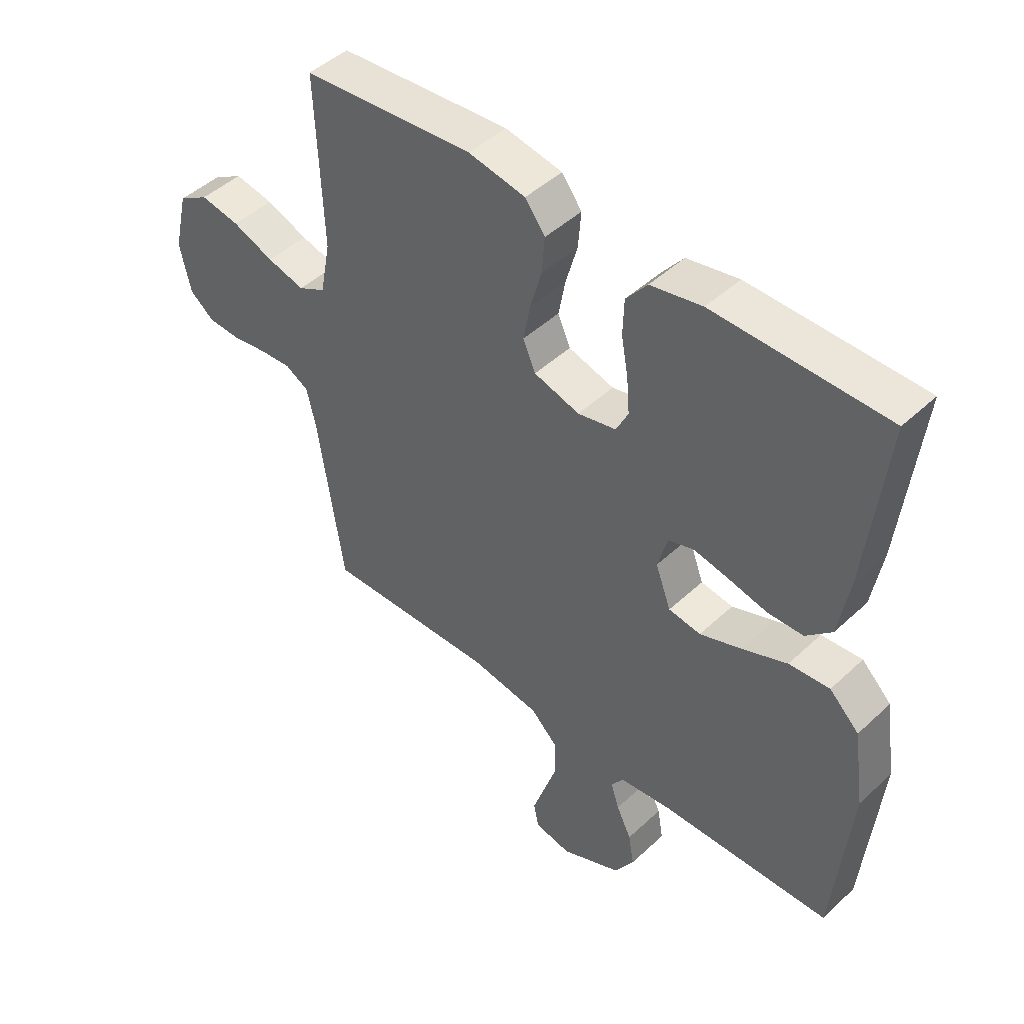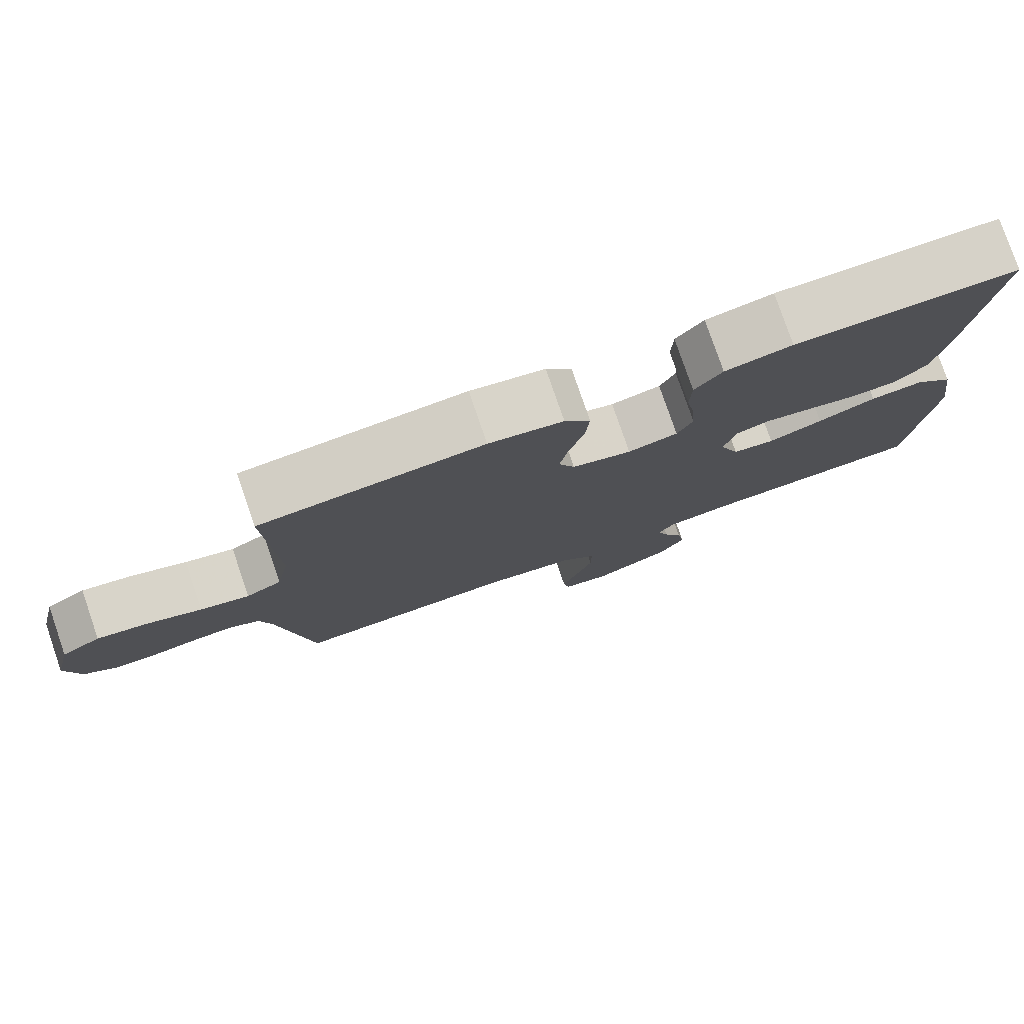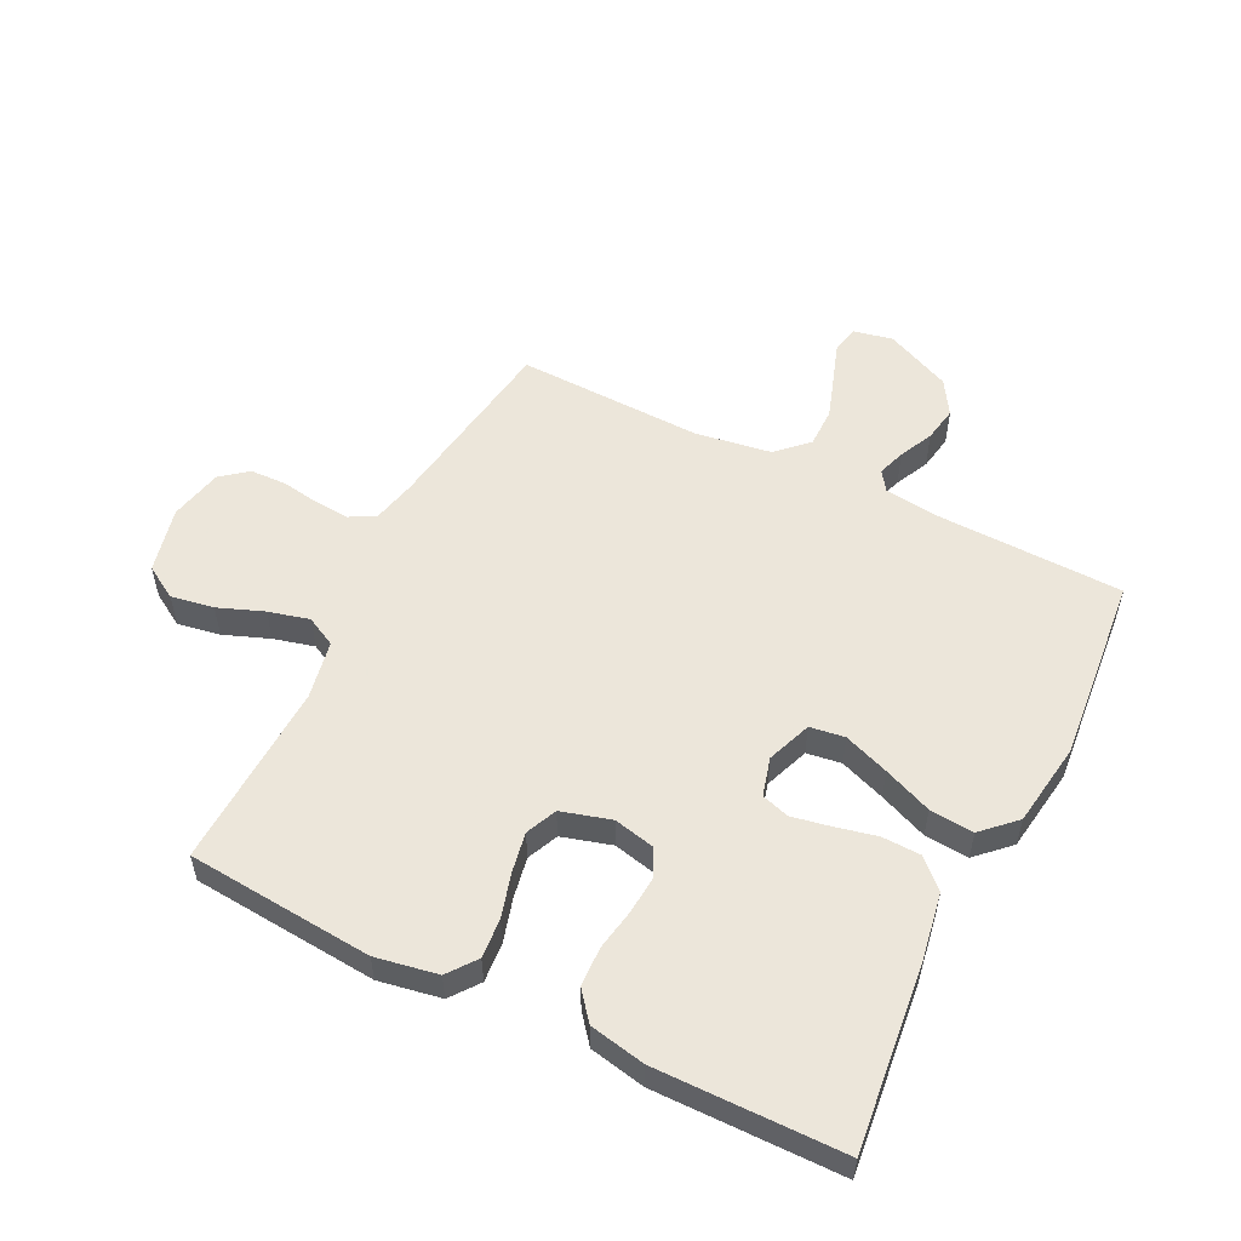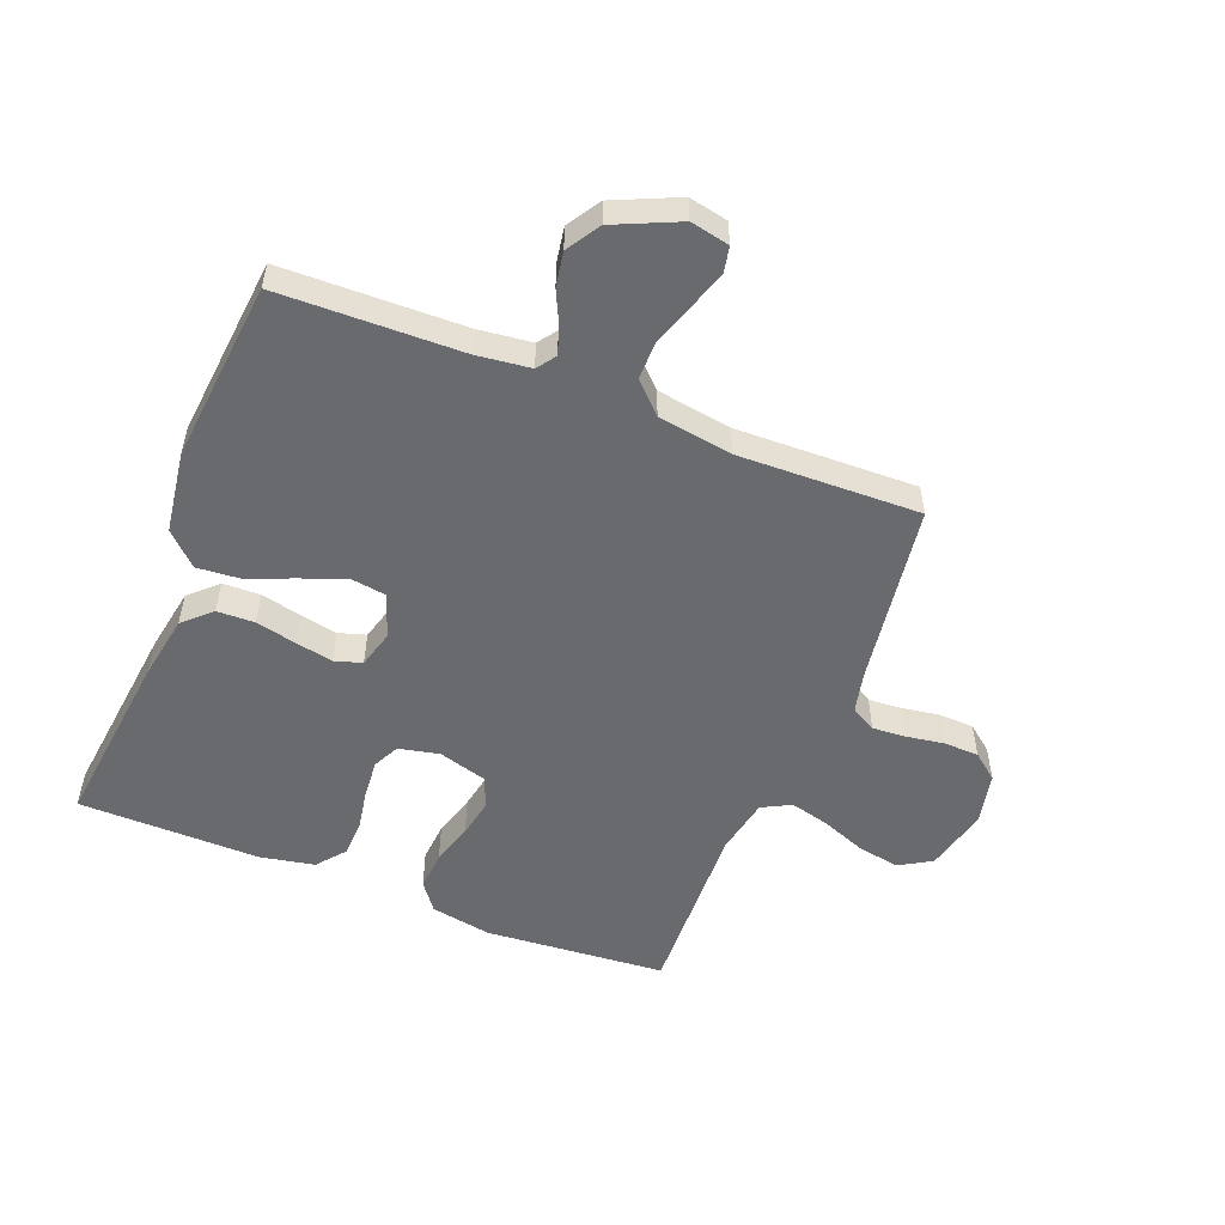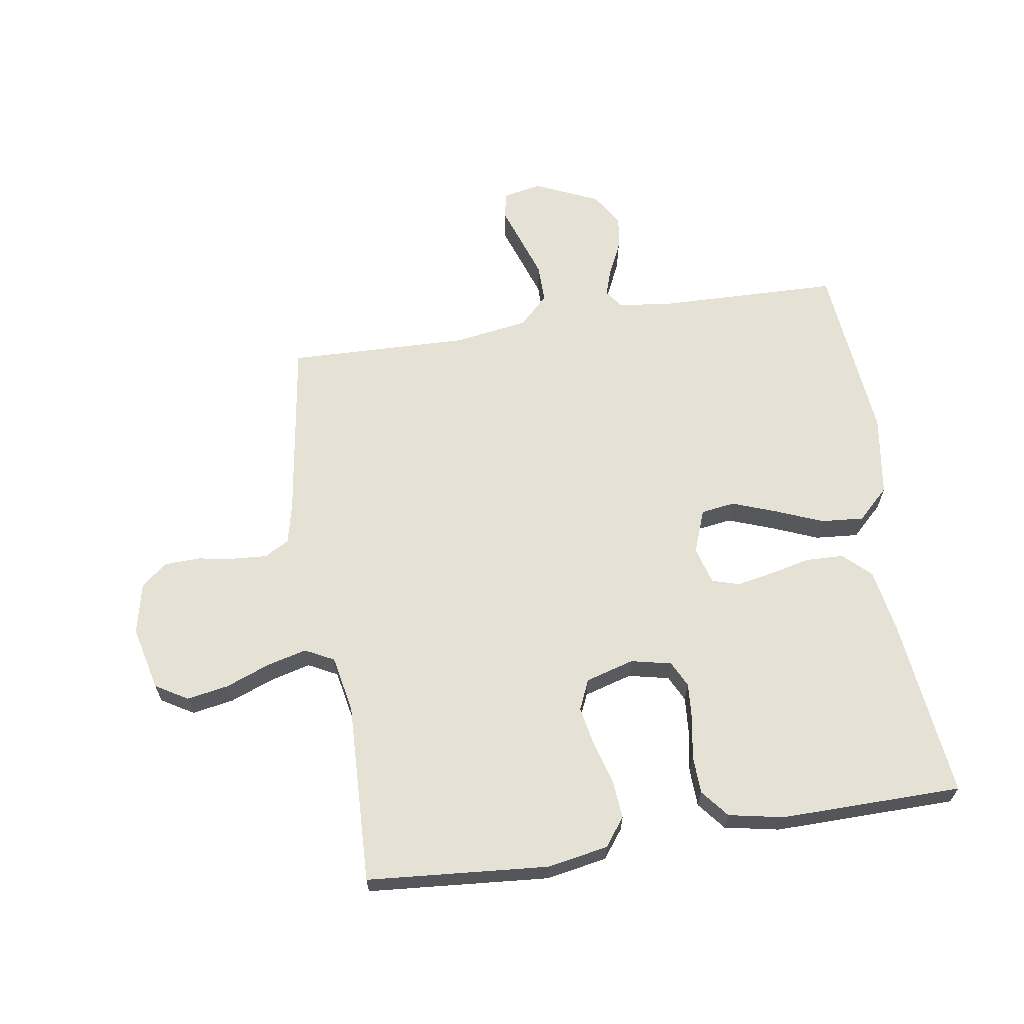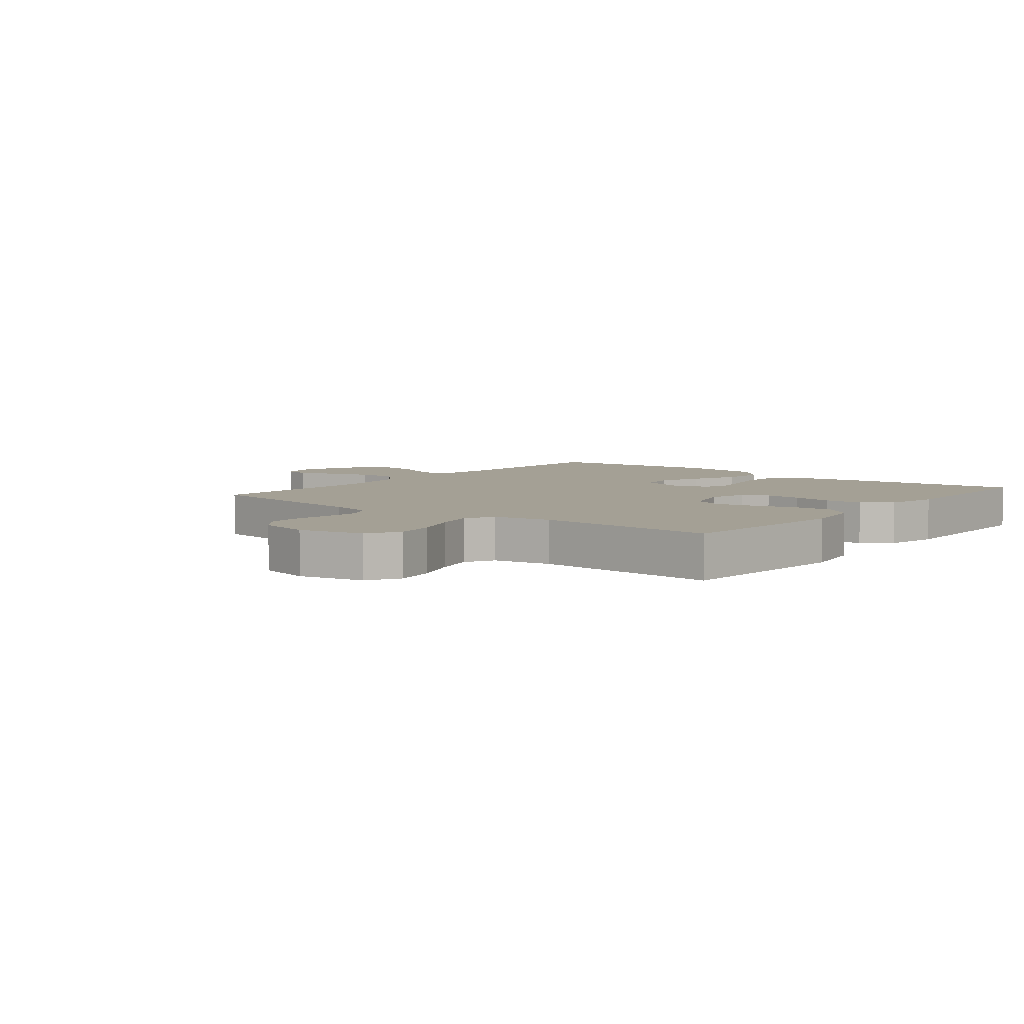
<metadata>
{"format":"obj","ext":"obj","renderer":"f3d","projection":"perspective","resolution":1024,"background":"white","views":[{"elev":46.3,"azim":43.3,"up":"+Z"},{"elev":78.8,"azim":-19.0,"up":"+Z"},{"elev":54.6,"azim":26.4,"up":"+Y"},{"elev":-53.1,"azim":158.2,"up":"+Y"},{"elev":64.3,"azim":-9.0,"up":"+Y"},{"elev":5.7,"azim":-51.1,"up":"+Y"}]}
</metadata>
<code>
v 0.5 0.07 -0.5
v 0.2 0.07 -0.508
v 0.111 0.07 -0.519
v 0.089 0.07 -0.55
v 0.104 0.07 -0.595
v 0.13 0.07 -0.649
v 0.14 0.07 -0.706
v 0.106 0.07 -0.761
v 0 0.07 -0.809
v -0.064 0.07 -0.796
v -0.073 0.07 -0.752
v -0.052 0.07 -0.69
v -0.029 0.07 -0.621
v -0.029 0.07 -0.557
v -0.077 0.07 -0.51
v -0.2 0.07 -0.491
v -0.5 0.07 -0.5
v -0.545 0.07 -0.2
v -0.561 0.07 -0.131
v -0.602 0.07 -0.108
v -0.658 0.07 -0.112
v -0.72 0.07 -0.122
v -0.778 0.07 -0.12
v -0.821 0.07 -0.086
v -0.84 0.07 0
v -0.815 0.07 0.106
v -0.762 0.07 0.138
v -0.693 0.07 0.126
v -0.62 0.07 0.098
v -0.554 0.07 0.081
v -0.506 0.07 0.106
v -0.488 0.07 0.2
v -0.5 0.07 0.5
v -0.2 0.07 0.525
v -0.1 0.07 0.507
v -0.065 0.07 0.461
v -0.07 0.07 0.397
v -0.09 0.07 0.327
v -0.102 0.07 0.262
v -0.08 0.07 0.212
v 0 0.07 0.189
v 0.067 0.07 0.204
v 0.088 0.07 0.247
v 0.083 0.07 0.309
v 0.071 0.07 0.376
v 0.073 0.07 0.439
v 0.11 0.07 0.485
v 0.2 0.07 0.503
v 0.5 0.07 0.5
v 0.467 0.07 0.2
v 0.449 0.07 0.094
v 0.404 0.07 0.051
v 0.342 0.07 0.049
v 0.275 0.07 0.064
v 0.213 0.07 0.076
v 0.168 0.07 0.062
v 0.151 0.07 0
v 0.178 0.07 -0.072
v 0.234 0.07 -0.08
v 0.307 0.07 -0.053
v 0.385 0.07 -0.021
v 0.456 0.07 -0.015
v 0.508 0.07 -0.065
v 0.528 0.07 -0.2
v 0.5 0 -0.5
v 0.2 0 -0.508
v 0.111 0 -0.519
v 0.089 0 -0.55
v 0.104 0 -0.595
v 0.13 0 -0.649
v 0.14 0 -0.706
v 0.106 0 -0.761
v 0 0 -0.809
v -0.064 0 -0.796
v -0.073 0 -0.752
v -0.052 0 -0.69
v -0.029 0 -0.621
v -0.029 0 -0.557
v -0.077 0 -0.51
v -0.2 0 -0.491
v -0.5 0 -0.5
v -0.545 0 -0.2
v -0.561 0 -0.131
v -0.602 0 -0.108
v -0.658 0 -0.112
v -0.72 0 -0.122
v -0.778 0 -0.12
v -0.821 0 -0.086
v -0.84 0 0
v -0.815 0 0.106
v -0.762 0 0.138
v -0.693 0 0.126
v -0.62 0 0.098
v -0.554 0 0.081
v -0.506 0 0.106
v -0.488 0 0.2
v -0.5 0 0.5
v -0.2 0 0.525
v -0.1 0 0.507
v -0.065 0 0.461
v -0.07 0 0.397
v -0.09 0 0.327
v -0.102 0 0.262
v -0.08 0 0.212
v 0 0 0.189
v 0.067 0 0.204
v 0.088 0 0.247
v 0.083 0 0.309
v 0.071 0 0.376
v 0.073 0 0.439
v 0.11 0 0.485
v 0.2 0 0.503
v 0.5 0 0.5
v 0.467 0 0.2
v 0.449 0 0.094
v 0.404 0 0.051
v 0.342 0 0.049
v 0.275 0 0.064
v 0.213 0 0.076
v 0.168 0 0.062
v 0.151 0 0
v 0.178 0 -0.072
v 0.234 0 -0.08
v 0.307 0 -0.053
v 0.385 0 -0.021
v 0.456 0 -0.015
v 0.508 0 -0.065
v 0.528 0 -0.2
f 64 1 2
f 63 64 2
f 62 63 2
f 61 62 2
f 60 61 2
f 59 60 2 3
f 58 59 3 4
f 57 58 4
f 52 53 54
f 51 52 54
f 50 51 54
f 49 50 54
f 48 49 54
f 47 48 54
f 46 47 54
f 45 46 54
f 44 45 54
f 43 44 54 55
f 42 43 55 56
f 36 37 38
f 35 36 38
f 34 35 38
f 33 34 38
f 32 33 38
f 31 32 38 39
f 30 31 39 40
f 27 28 29
f 26 27 29
f 25 26 29
f 24 25 29
f 23 24 29
f 22 23 29
f 21 22 29
f 20 21 29 30
f 30 40 41
f 20 30 41
f 19 20 41
f 16 17 18
f 42 56 57
f 41 42 57
f 19 41 57
f 18 19 57
f 16 18 57
f 15 16 57
f 10 11 12
f 9 10 12
f 8 9 12
f 7 8 12
f 6 7 12
f 5 6 12
f 14 15 57 4
f 4 5 12 13
f 4 13 14
f 66 65 128
f 66 128 127
f 66 127 126
f 66 126 125
f 66 125 124
f 67 66 124 123
f 68 67 123 122
f 68 122 121
f 118 117 116
f 118 116 115
f 118 115 114
f 118 114 113
f 118 113 112
f 118 112 111
f 118 111 110
f 118 110 109
f 118 109 108
f 119 118 108 107
f 120 119 107 106
f 102 101 100
f 102 100 99
f 102 99 98
f 102 98 97
f 102 97 96
f 103 102 96 95
f 104 103 95 94
f 93 92 91
f 93 91 90
f 93 90 89
f 93 89 88
f 93 88 87
f 93 87 86
f 93 86 85
f 94 93 85 84
f 105 104 94
f 105 94 84
f 105 84 83
f 82 81 80
f 121 120 106
f 121 106 105
f 121 105 83
f 121 83 82
f 121 82 80
f 121 80 79
f 76 75 74
f 76 74 73
f 76 73 72
f 76 72 71
f 76 71 70
f 76 70 69
f 68 121 79 78
f 77 76 69 68
f 78 77 68
f 1 65 66 2
f 2 66 67 3
f 3 67 68 4
f 4 68 69 5
f 5 69 70 6
f 6 70 71 7
f 7 71 72 8
f 8 72 73 9
f 9 73 74 10
f 10 74 75 11
f 11 75 76 12
f 12 76 77 13
f 13 77 78 14
f 14 78 79 15
f 15 79 80 16
f 16 80 81 17
f 17 81 82 18
f 18 82 83 19
f 19 83 84 20
f 20 84 85 21
f 21 85 86 22
f 22 86 87 23
f 23 87 88 24
f 24 88 89 25
f 25 89 90 26
f 26 90 91 27
f 27 91 92 28
f 28 92 93 29
f 29 93 94 30
f 30 94 95 31
f 31 95 96 32
f 32 96 97 33
f 33 97 98 34
f 34 98 99 35
f 35 99 100 36
f 36 100 101 37
f 37 101 102 38
f 38 102 103 39
f 39 103 104 40
f 40 104 105 41
f 41 105 106 42
f 42 106 107 43
f 43 107 108 44
f 44 108 109 45
f 45 109 110 46
f 46 110 111 47
f 47 111 112 48
f 48 112 113 49
f 49 113 114 50
f 50 114 115 51
f 51 115 116 52
f 52 116 117 53
f 53 117 118 54
f 54 118 119 55
f 55 119 120 56
f 56 120 121 57
f 57 121 122 58
f 58 122 123 59
f 59 123 124 60
f 60 124 125 61
f 61 125 126 62
f 62 126 127 63
f 63 127 128 64
f 64 128 65 1

</code>
